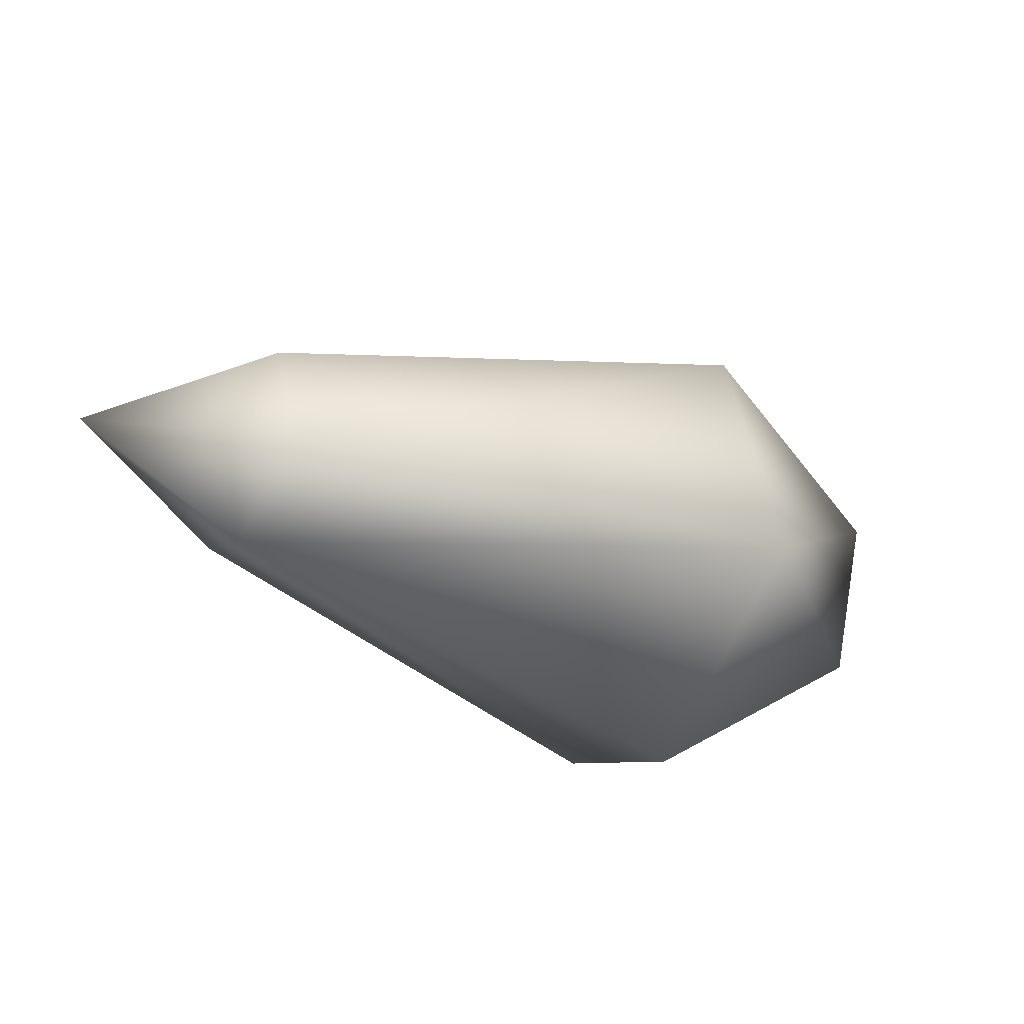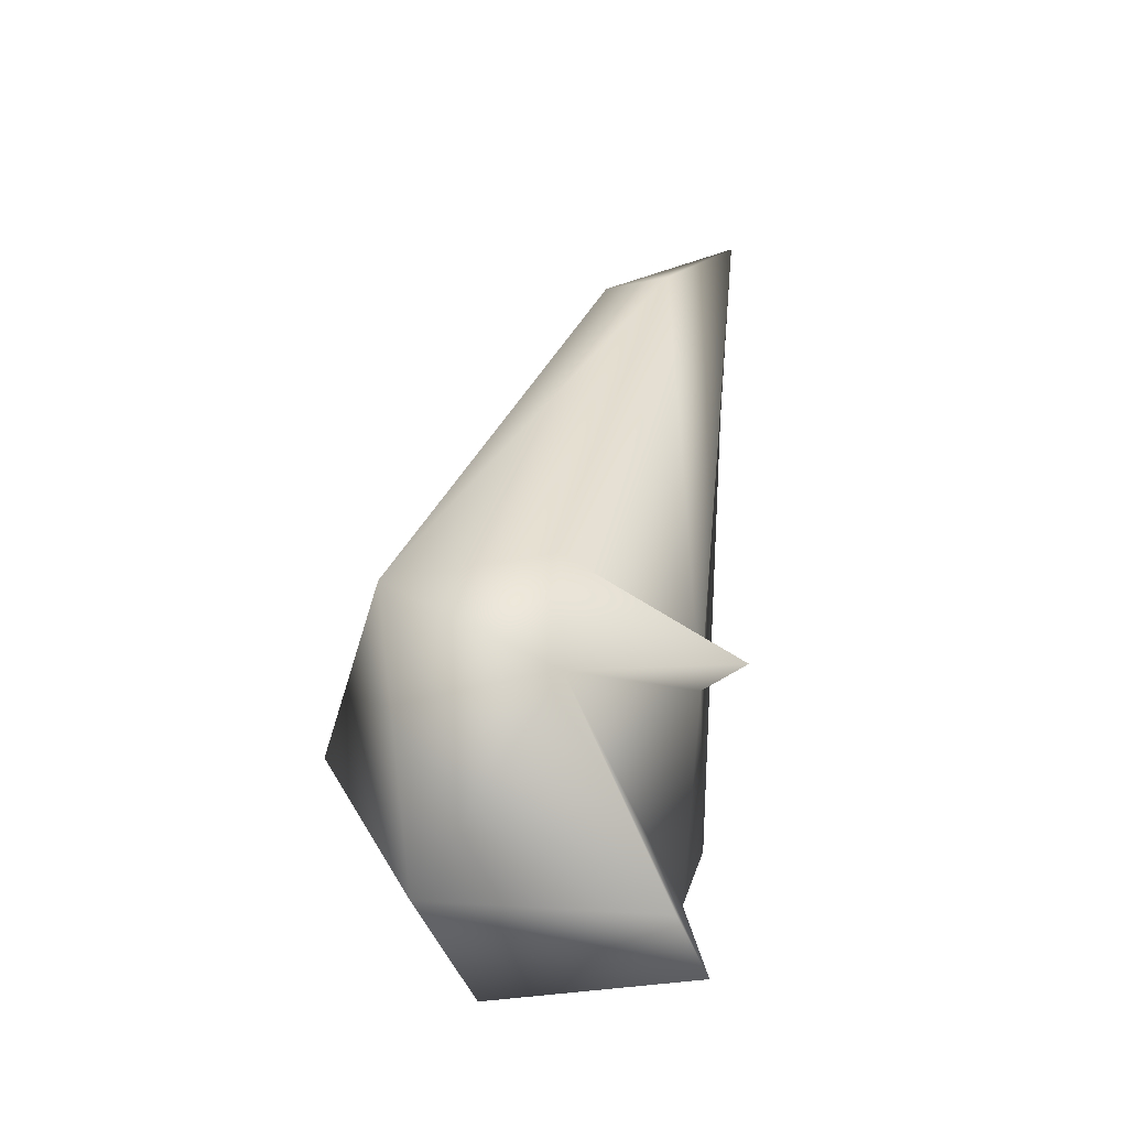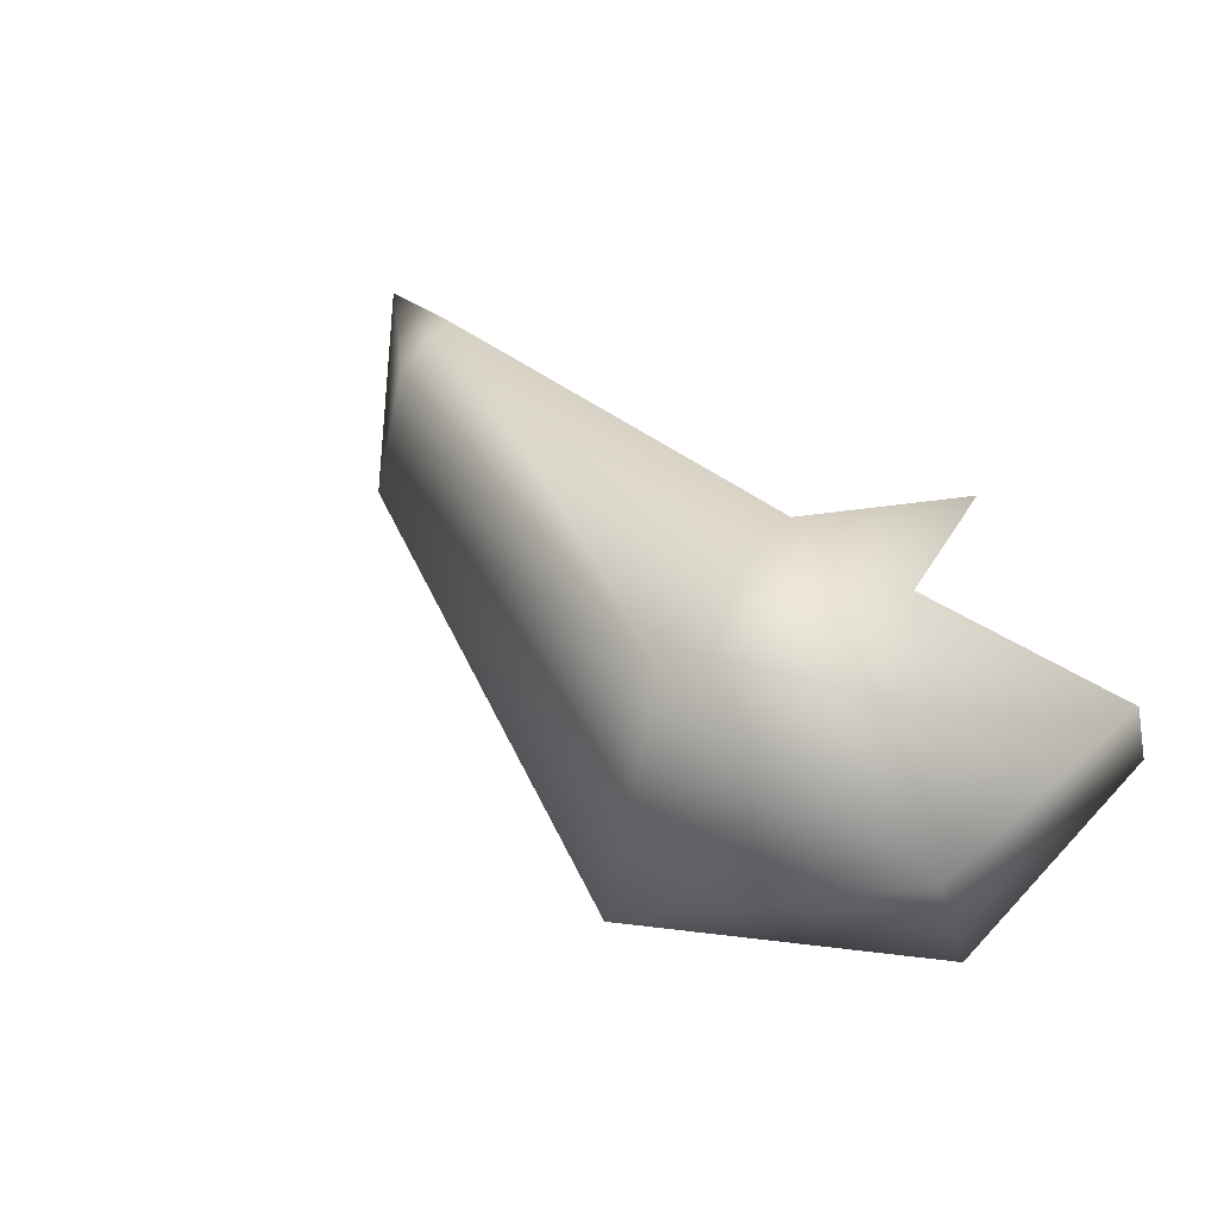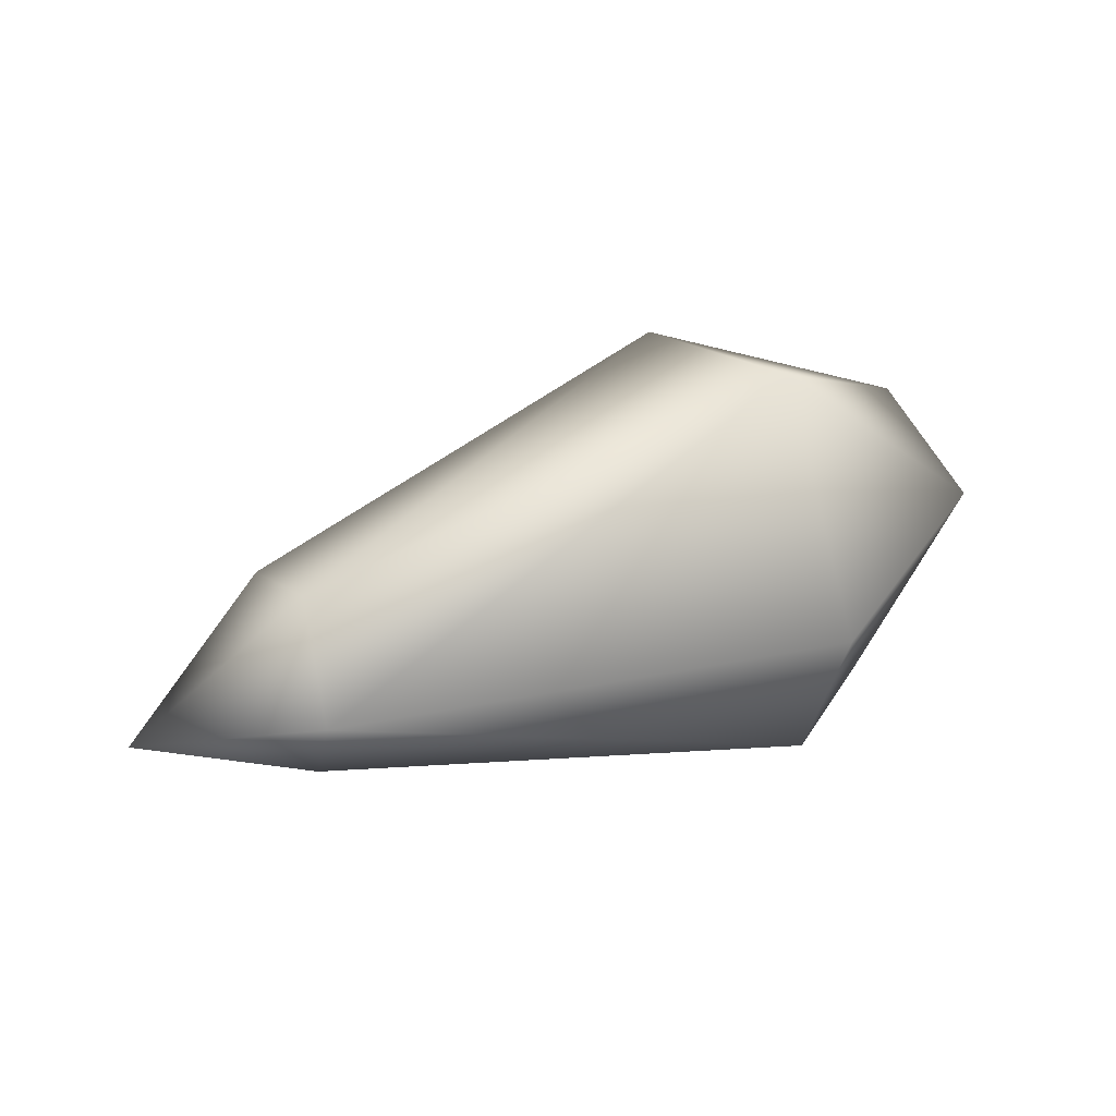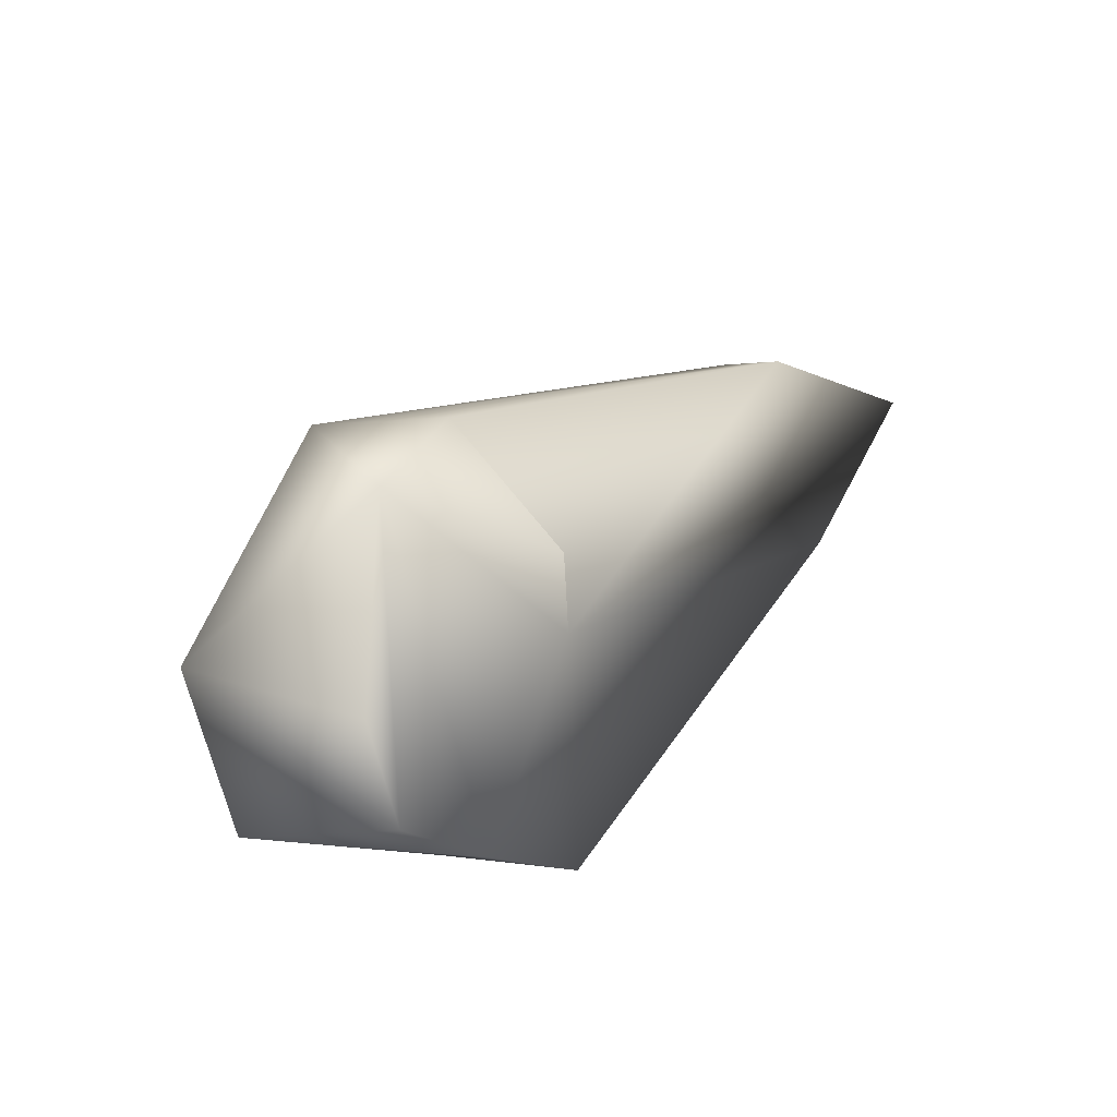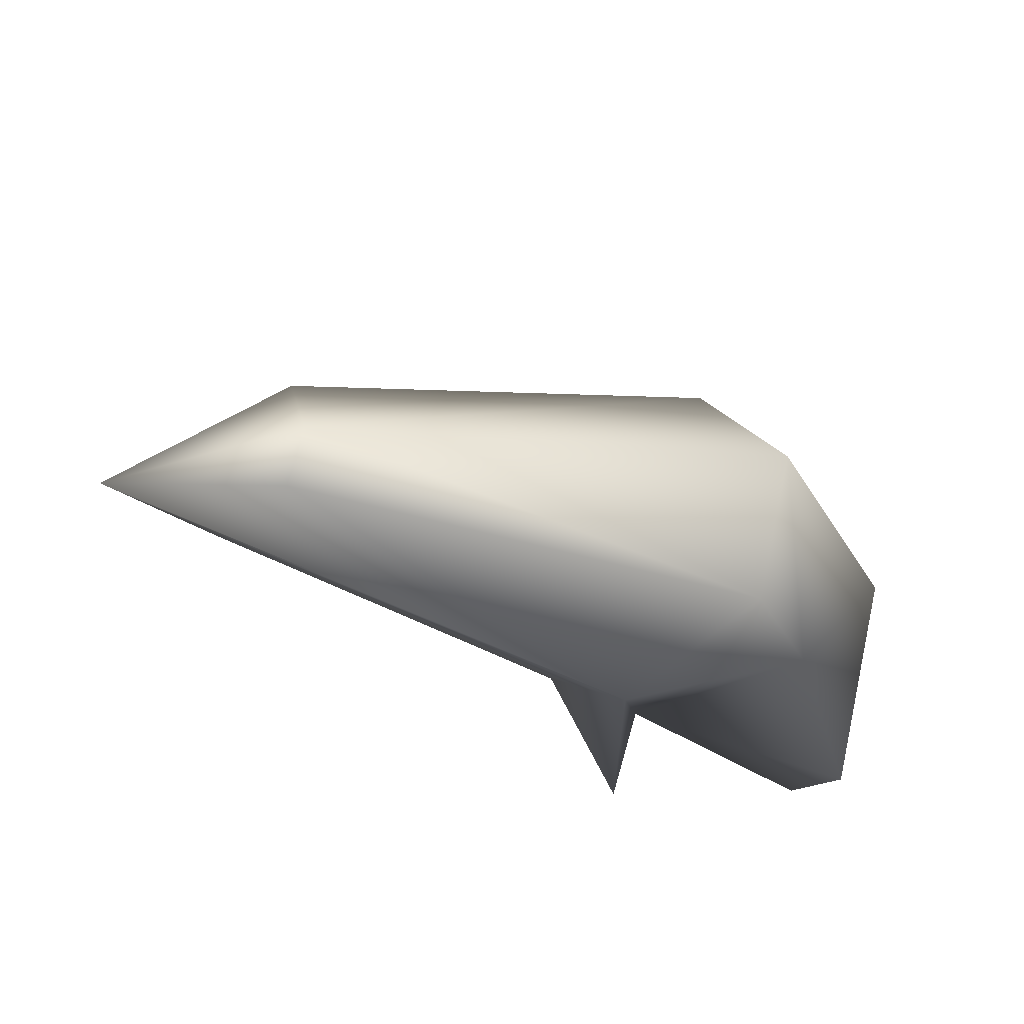
<metadata>
{"format":"obj","ext":"obj","renderer":"f3d","projection":"perspective","resolution":1024,"background":"white","views":[{"elev":-30.6,"azim":148.4,"up":"+Z"},{"elev":50.1,"azim":-80.6,"up":"+Z"},{"elev":47.6,"azim":-132.0,"up":"+Z"},{"elev":32.1,"azim":154.4,"up":"+Y"},{"elev":31.1,"azim":-51.7,"up":"+Z"},{"elev":-37.3,"azim":151.2,"up":"+Y"}]}
</metadata>
<code>
o Toad.004_Toad.005
v -43.55 75.3 -3.765
v -59.26 74.3 0.8484
v -59.42 73.78 -7.617
v -61.24 72.92 5.044
v -59.45 78.52 6.645
v -63.21 74.08 -4.846
v -63.24 77.78 6.304
v -43.56 77.46 2.717
v -38.29 75.72 -0.4353
v -43.96 80.99 -2.198
v -43.73 77.37 -4.452
v -43.74 79.52 2.031
v -59.91 83.68 4.929
v -68.02 81.22 1.408
v -68.22 73.92 2.966
v -68.21 72.89 -0.1455
v -59.87 78.95 -9.332
v -68.01 79.5 -3.778
v -60.3 85.93 -3.876
f 1 2 3
f 4 2 5
f 3 2 6
f 7 2 4
f 8 2 9
f 5 2 8
f 9 2 1
f 6 2 7
f 10 9 11
f 12 8 9
f 1 11 9
f 9 10 12
f 5 8 13
f 8 12 13
f 5 7 4
f 5 13 7
f 11 1 3
f 12 10 13
f 13 14 7
f 15 16 7
f 16 6 7
f 15 7 14
f 17 6 18
f 3 6 17
f 16 18 6
f 14 18 16
f 15 14 16
f 18 14 19
f 19 14 13
f 17 11 3
f 18 19 17
f 17 19 11
f 10 19 13
f 19 10 11

</code>
